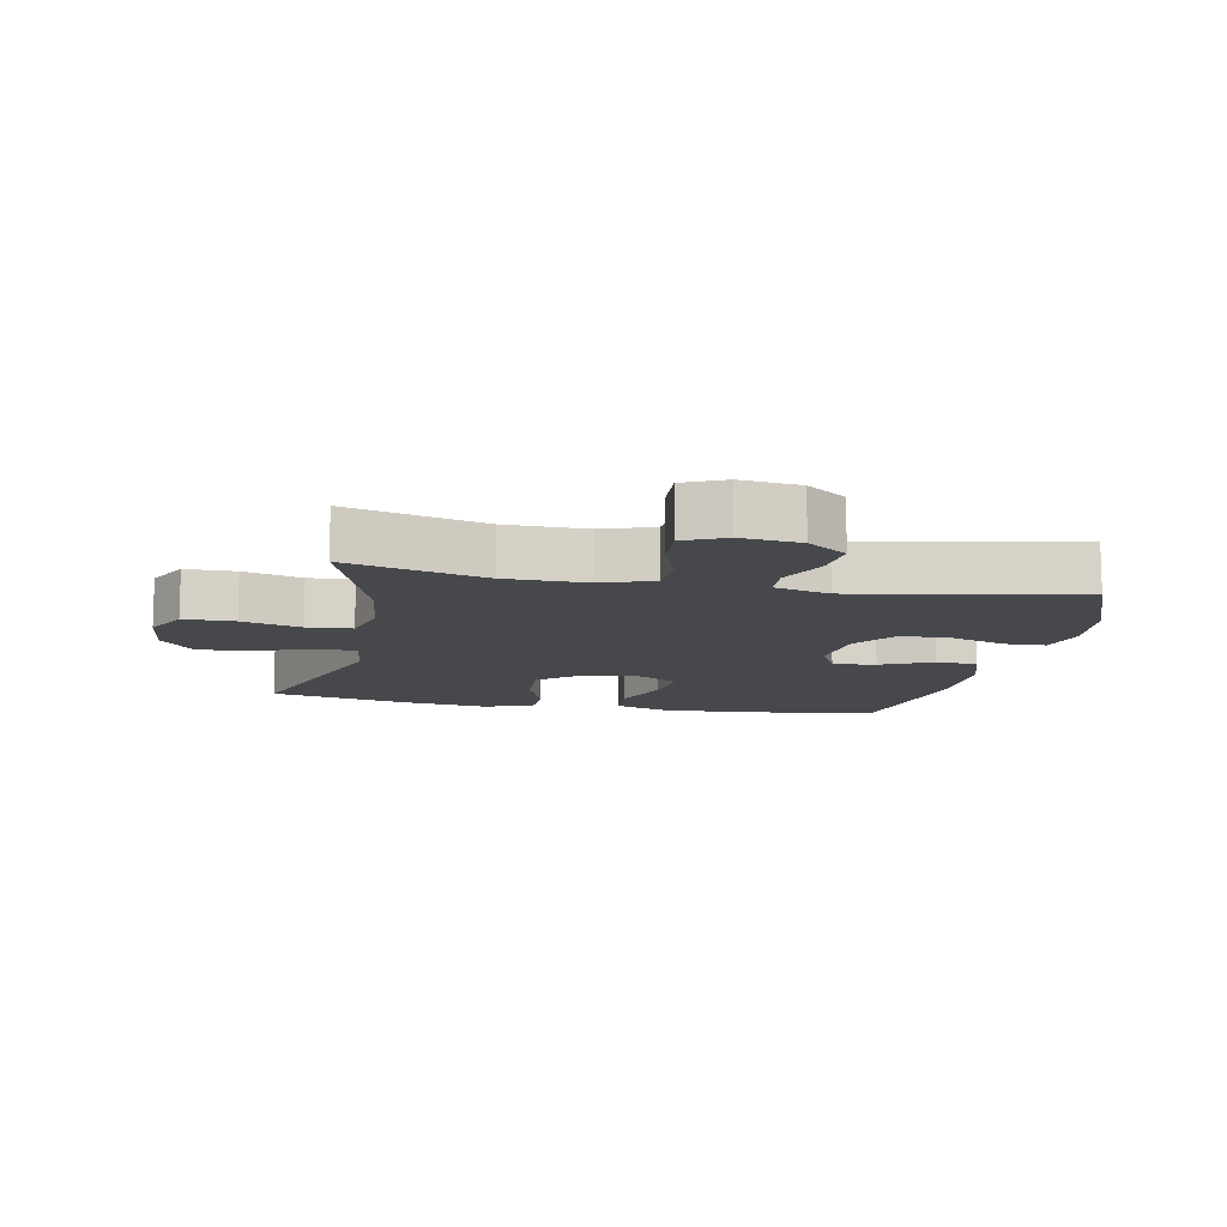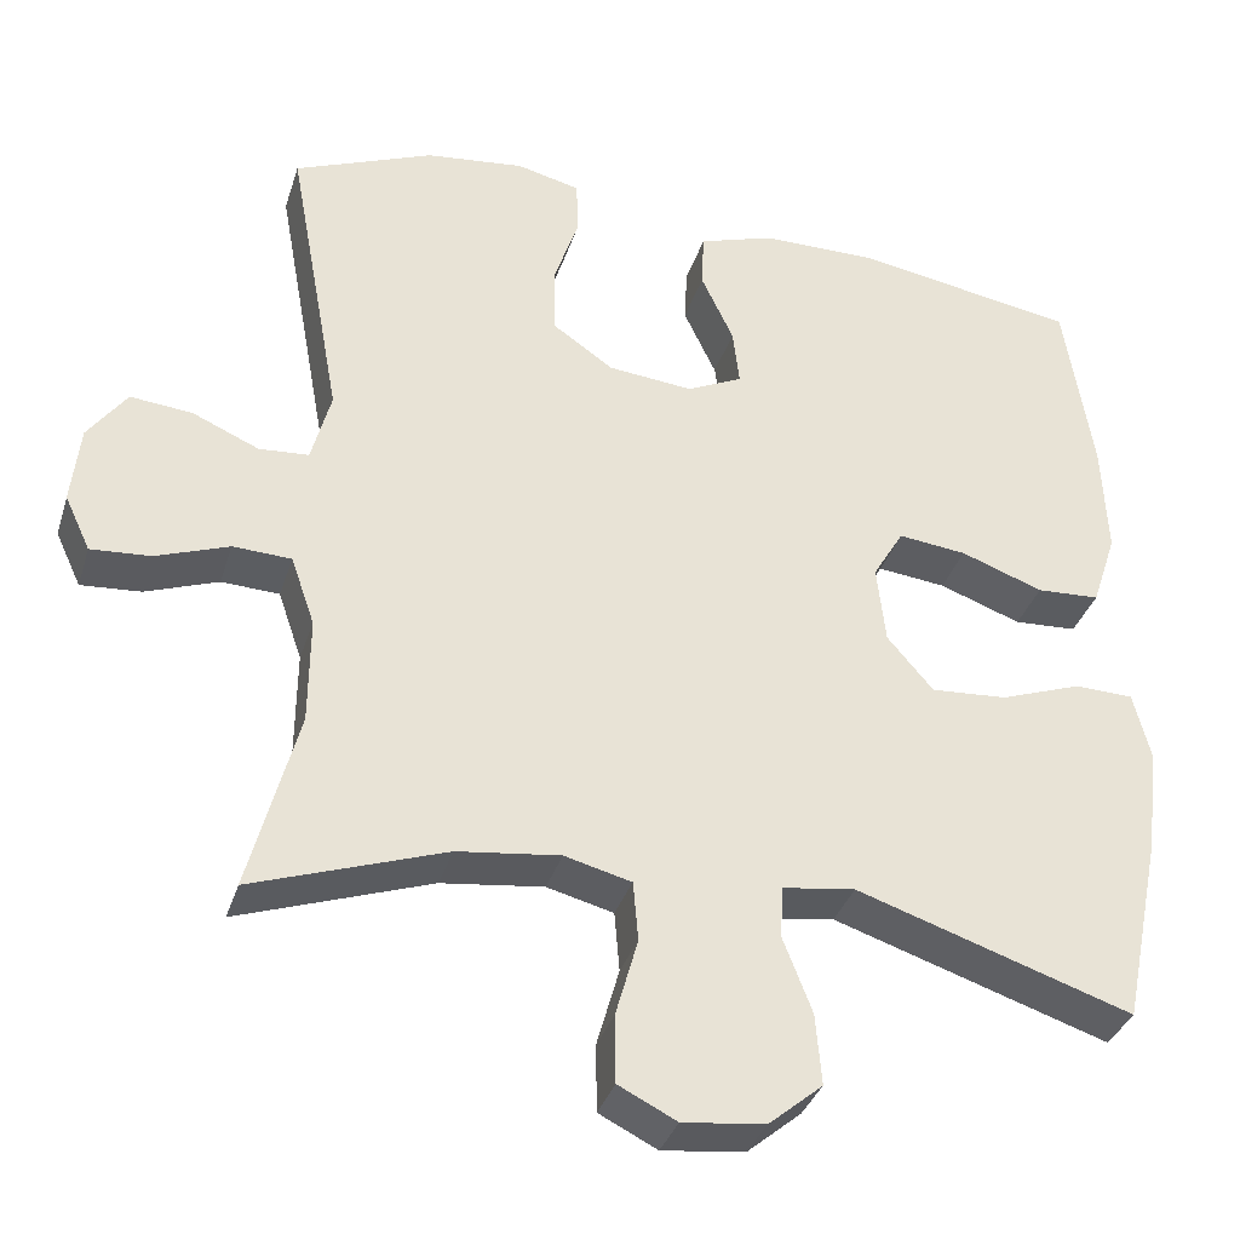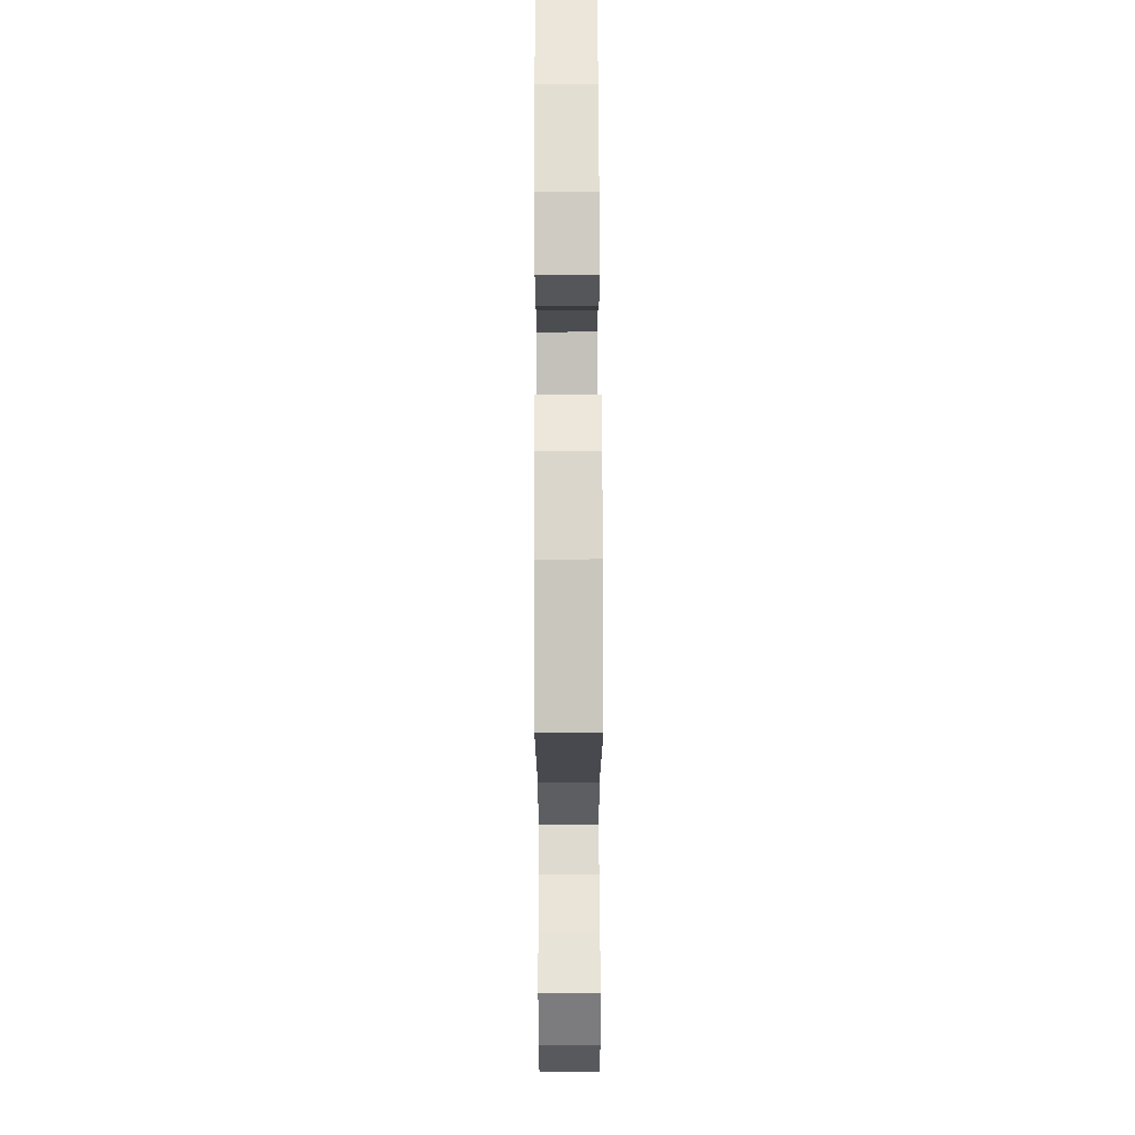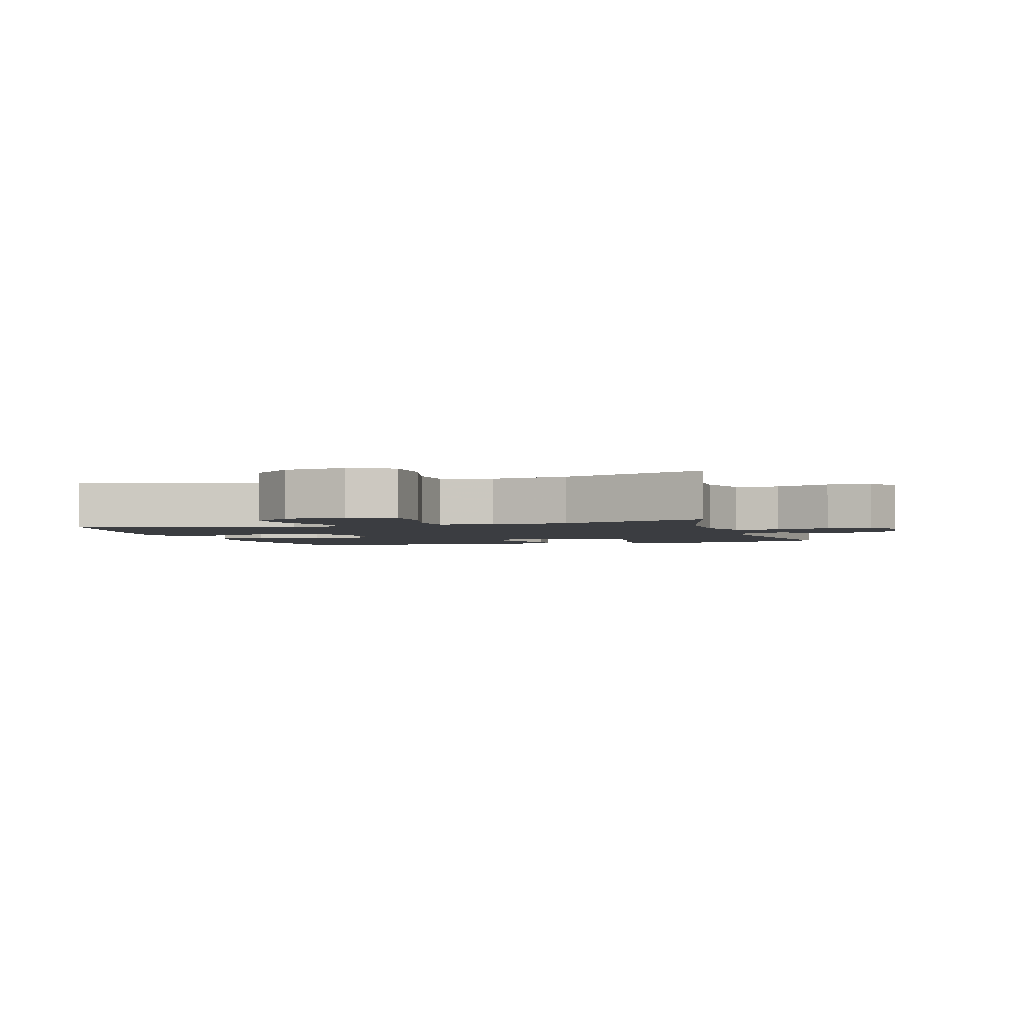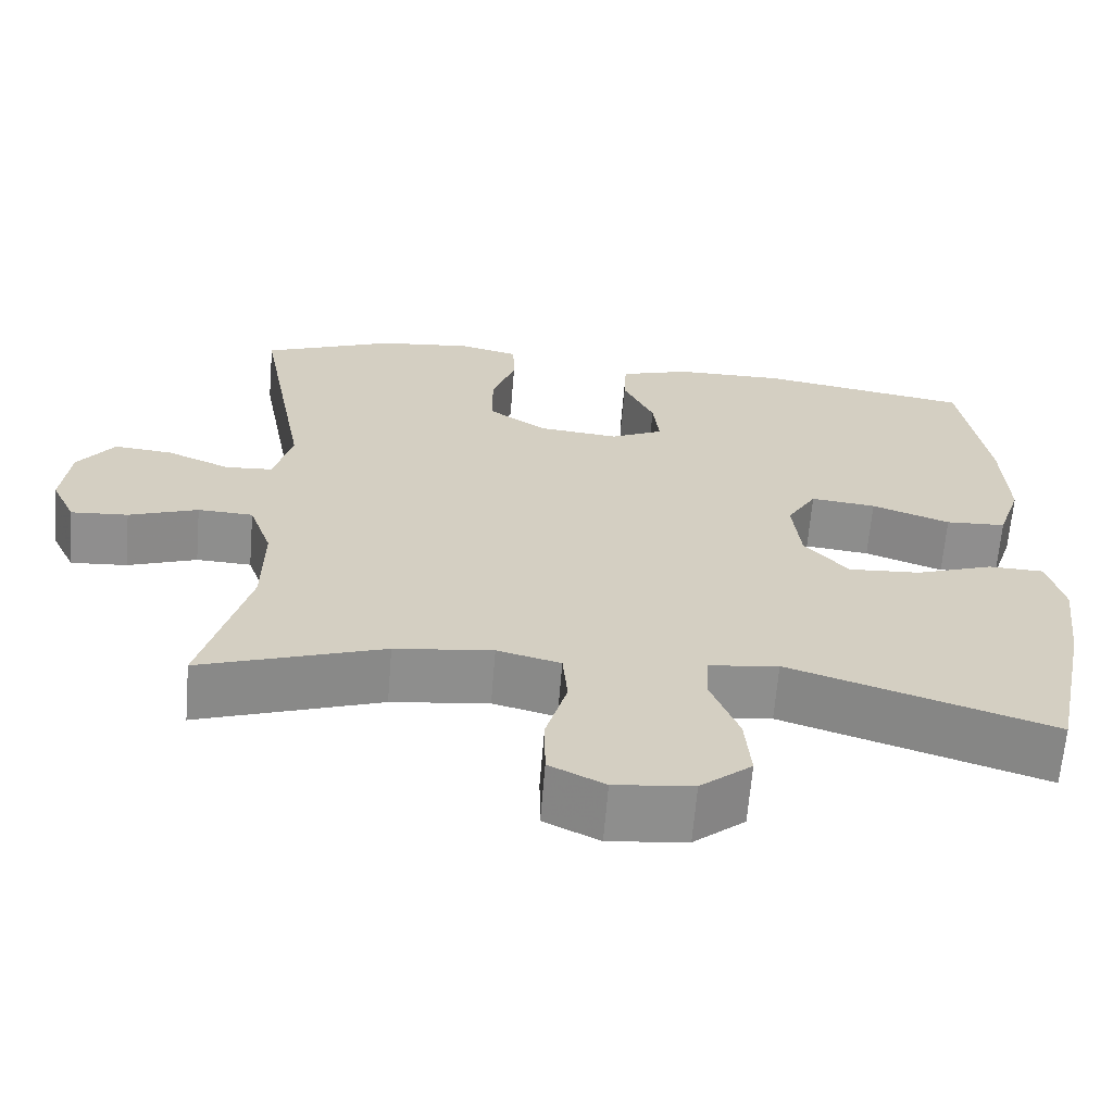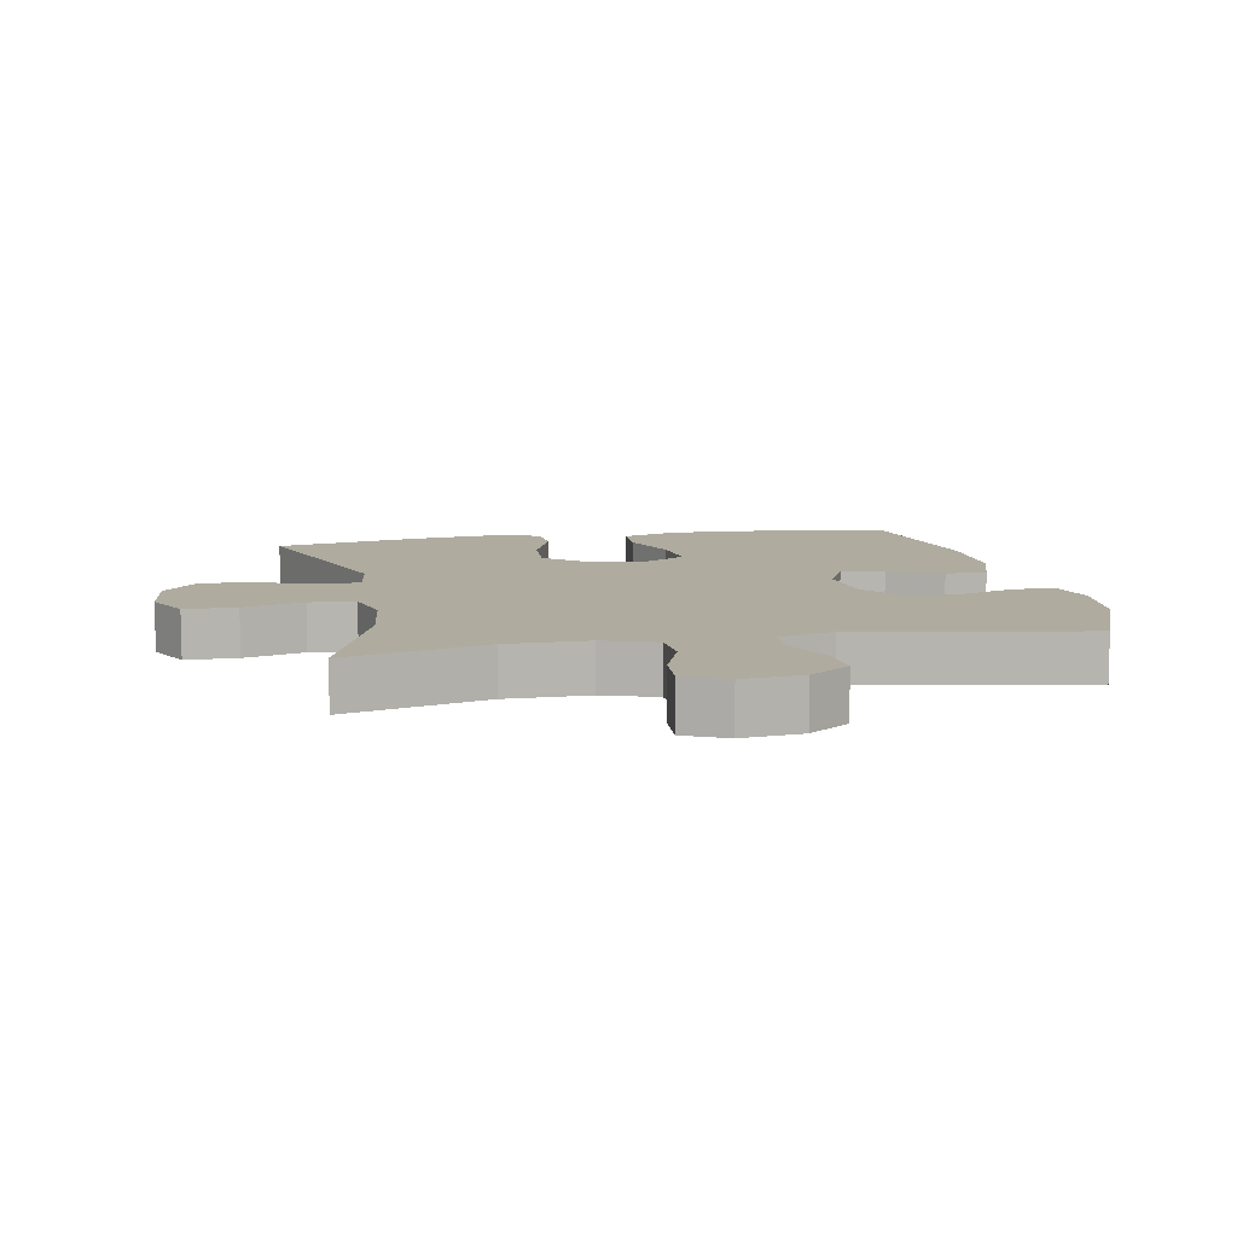
<metadata>
{"format":"obj","ext":"obj","renderer":"f3d","projection":"perspective","resolution":1024,"background":"white","views":[{"elev":-11.3,"azim":-101.5,"up":"+Y"},{"elev":-34.9,"azim":-16.6,"up":"+Z"},{"elev":67.1,"azim":-90.2,"up":"+Z"},{"elev":-2.6,"azim":-163.2,"up":"+Y"},{"elev":-65.0,"azim":-4.7,"up":"+Z"},{"elev":9.6,"azim":-101.0,"up":"+Y"}]}
</metadata>
<code>
v -0.5 0.07 0.5
v -0.337 0.07 0.566
v -0.222 0.07 0.579
v -0.148 0.07 0.561
v -0.146 0.07 0.497
v -0.175 0.07 0.41
v -0.174 0.07 0.33
v -0.103 0.07 0.281
v -0.004 0.07 0.271
v 0.061 0.07 0.302
v 0.053 0.07 0.369
v 0.015 0.07 0.45
v 0.018 0.07 0.515
v 0.105 0.07 0.543
v 0.241 0.07 0.544
v 0.5 0.07 0.5
v 0.533 0.07 0.289
v 0.539 0.07 0.154
v 0.51 0.07 0.066
v 0.436 0.07 0.062
v 0.34 0.07 0.097
v 0.26 0.07 0.106
v 0.224 0.07 0.045
v 0.234 0.07 -0.047
v 0.288 0.07 -0.11
v 0.377 0.07 -0.104
v 0.472 0.07 -0.07
v 0.541 0.07 -0.072
v 0.561 0.07 -0.152
v 0.546 0.07 -0.276
v 0.5 0.07 -0.5
v 0.178 0.07 -0.394
v 0.093 0.07 -0.406
v 0.09 0.07 -0.467
v 0.124 0.07 -0.555
v 0.131 0.07 -0.638
v 0.068 0.07 -0.691
v -0.028 0.07 -0.702
v -0.096 0.07 -0.668
v -0.097 0.07 -0.589
v -0.071 0.07 -0.497
v -0.077 0.07 -0.427
v -0.155 0.07 -0.407
v -0.275 0.07 -0.422
v -0.5 0.07 -0.5
v -0.443 0.07 -0.286
v -0.442 0.07 -0.161
v -0.47 0.07 -0.08
v -0.538 0.07 -0.077
v -0.623 0.07 -0.108
v -0.693 0.07 -0.113
v -0.723 0.07 -0.049
v -0.713 0.07 0.043
v -0.668 0.07 0.105
v -0.596 0.07 0.098
v -0.518 0.07 0.064
v -0.46 0.07 0.068
v -0.437 0.07 0.154
v -0.5 0 0.5
v -0.337 0 0.566
v -0.222 0 0.579
v -0.148 0 0.561
v -0.146 0 0.497
v -0.175 0 0.41
v -0.174 0 0.33
v -0.103 0 0.281
v -0.004 0 0.271
v 0.061 0 0.302
v 0.053 0 0.369
v 0.015 0 0.45
v 0.018 0 0.515
v 0.105 0 0.543
v 0.241 0 0.544
v 0.5 0 0.5
v 0.533 0 0.289
v 0.539 0 0.154
v 0.51 0 0.066
v 0.436 0 0.062
v 0.34 0 0.097
v 0.26 0 0.106
v 0.224 0 0.045
v 0.234 0 -0.047
v 0.288 0 -0.11
v 0.377 0 -0.104
v 0.472 0 -0.07
v 0.541 0 -0.072
v 0.561 0 -0.152
v 0.546 0 -0.276
v 0.5 0 -0.5
v 0.178 0 -0.394
v 0.093 0 -0.406
v 0.09 0 -0.467
v 0.124 0 -0.555
v 0.131 0 -0.638
v 0.068 0 -0.691
v -0.028 0 -0.702
v -0.096 0 -0.668
v -0.097 0 -0.589
v -0.071 0 -0.497
v -0.077 0 -0.427
v -0.155 0 -0.407
v -0.275 0 -0.422
v -0.5 0 -0.5
v -0.443 0 -0.286
v -0.442 0 -0.161
v -0.47 0 -0.08
v -0.538 0 -0.077
v -0.623 0 -0.108
v -0.693 0 -0.113
v -0.723 0 -0.049
v -0.713 0 0.043
v -0.668 0 0.105
v -0.596 0 0.098
v -0.518 0 0.064
v -0.46 0 0.068
v -0.437 0 0.154
f 53 54 55 56
f 53 56 57
f 52 53 57
f 49 50 51 52
f 48 49 52 57
f 47 48 57 58
f 44 45 46
f 43 44 46 47
f 42 43 47 58
f 38 39 40 41
f 38 41 42
f 37 38 42
f 34 35 36 37
f 33 34 37 42
f 32 33 42 58
f 26 27 28 29
f 25 26 29 30
f 18 19 20 21
f 18 21 22
f 17 18 22
f 16 17 22
f 15 16 22
f 14 15 22 23
f 11 12 13 14
f 10 11 14 23
f 3 4 5 6
f 3 6 7
f 2 3 7
f 1 2 7
f 58 1 7 8
f 25 30 31 32
f 24 25 32 58
f 9 10 23 24
f 8 9 24 58
f 114 113 112 111
f 115 114 111
f 115 111 110
f 110 109 108 107
f 115 110 107 106
f 116 115 106 105
f 104 103 102
f 105 104 102 101
f 116 105 101 100
f 99 98 97 96
f 100 99 96
f 100 96 95
f 95 94 93 92
f 100 95 92 91
f 116 100 91 90
f 87 86 85 84
f 88 87 84 83
f 79 78 77 76
f 80 79 76
f 80 76 75
f 80 75 74
f 80 74 73
f 81 80 73 72
f 72 71 70 69
f 81 72 69 68
f 64 63 62 61
f 65 64 61
f 65 61 60
f 65 60 59
f 66 65 59 116
f 90 89 88 83
f 116 90 83 82
f 82 81 68 67
f 116 82 67 66
f 1 59 60 2
f 2 60 61 3
f 3 61 62 4
f 4 62 63 5
f 5 63 64 6
f 6 64 65 7
f 7 65 66 8
f 8 66 67 9
f 9 67 68 10
f 10 68 69 11
f 11 69 70 12
f 12 70 71 13
f 13 71 72 14
f 14 72 73 15
f 15 73 74 16
f 16 74 75 17
f 17 75 76 18
f 18 76 77 19
f 19 77 78 20
f 20 78 79 21
f 21 79 80 22
f 22 80 81 23
f 23 81 82 24
f 24 82 83 25
f 25 83 84 26
f 26 84 85 27
f 27 85 86 28
f 28 86 87 29
f 29 87 88 30
f 30 88 89 31
f 31 89 90 32
f 32 90 91 33
f 33 91 92 34
f 34 92 93 35
f 35 93 94 36
f 36 94 95 37
f 37 95 96 38
f 38 96 97 39
f 39 97 98 40
f 40 98 99 41
f 41 99 100 42
f 42 100 101 43
f 43 101 102 44
f 44 102 103 45
f 45 103 104 46
f 46 104 105 47
f 47 105 106 48
f 48 106 107 49
f 49 107 108 50
f 50 108 109 51
f 51 109 110 52
f 52 110 111 53
f 53 111 112 54
f 54 112 113 55
f 55 113 114 56
f 56 114 115 57
f 57 115 116 58
f 58 116 59 1

</code>
